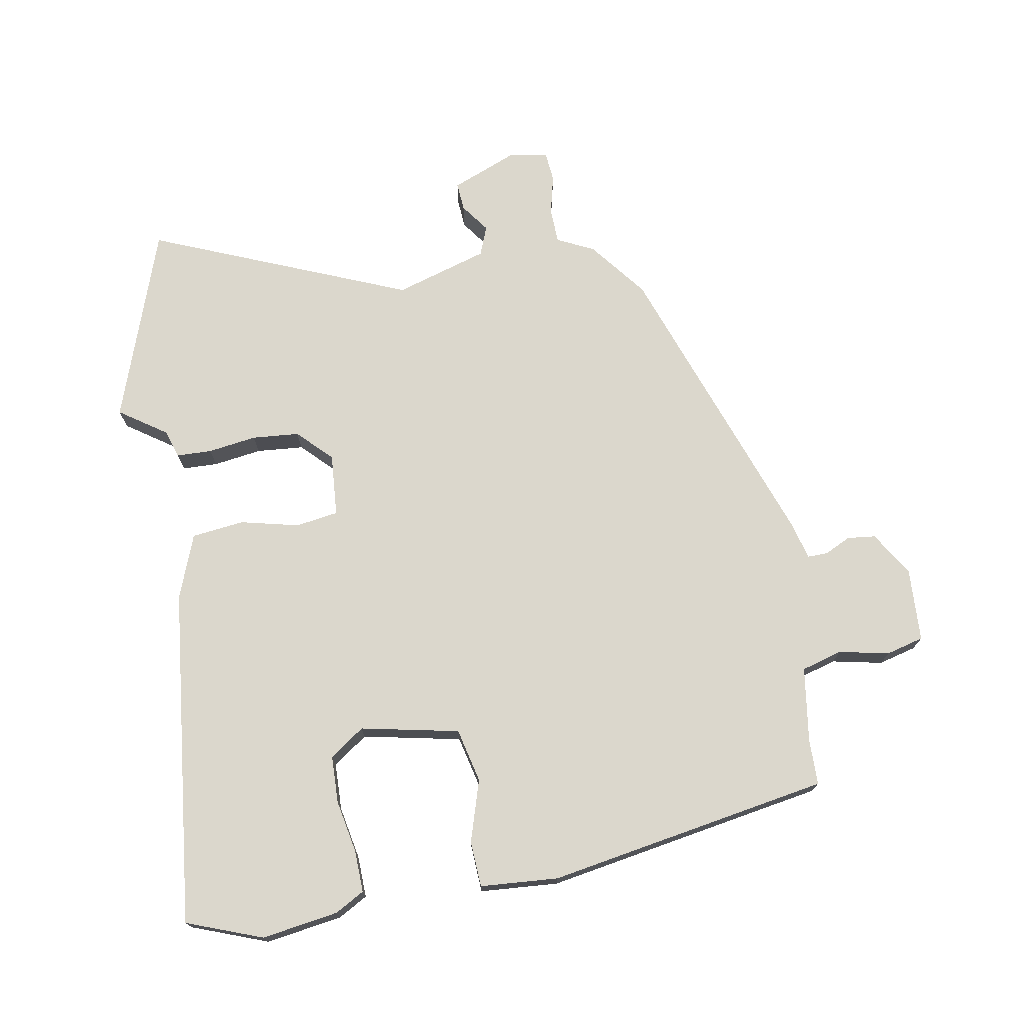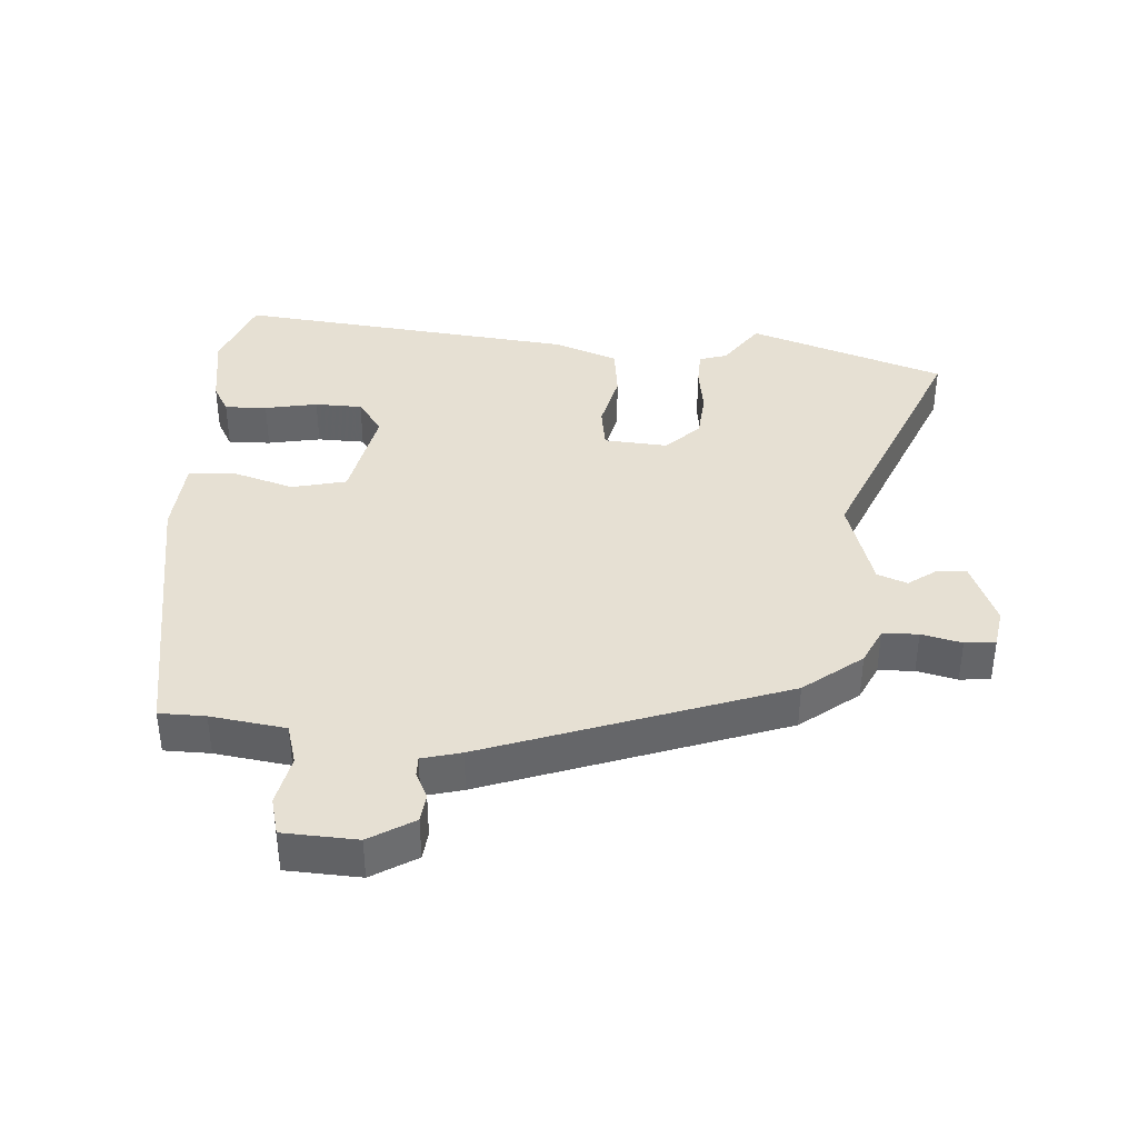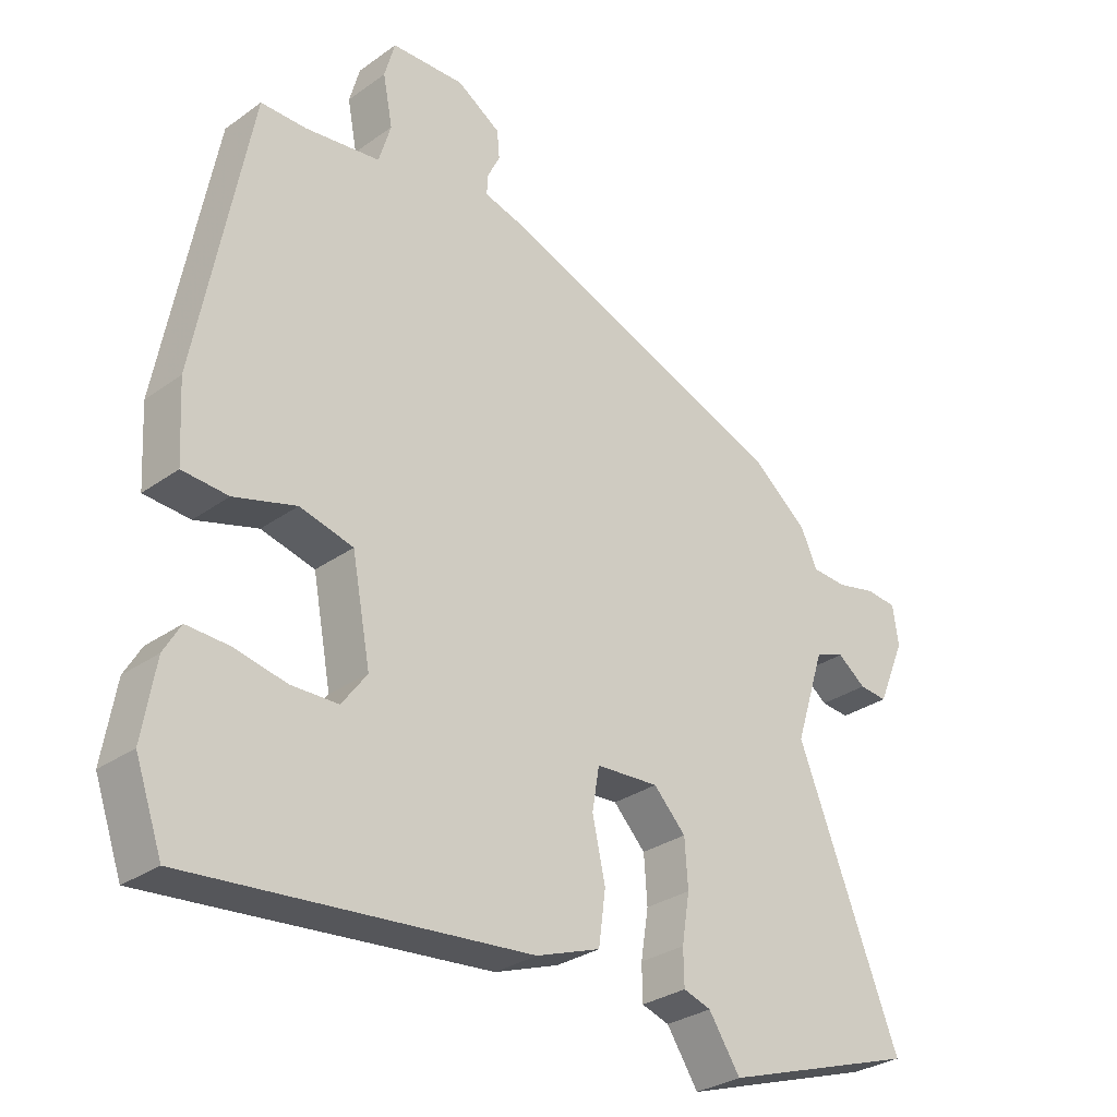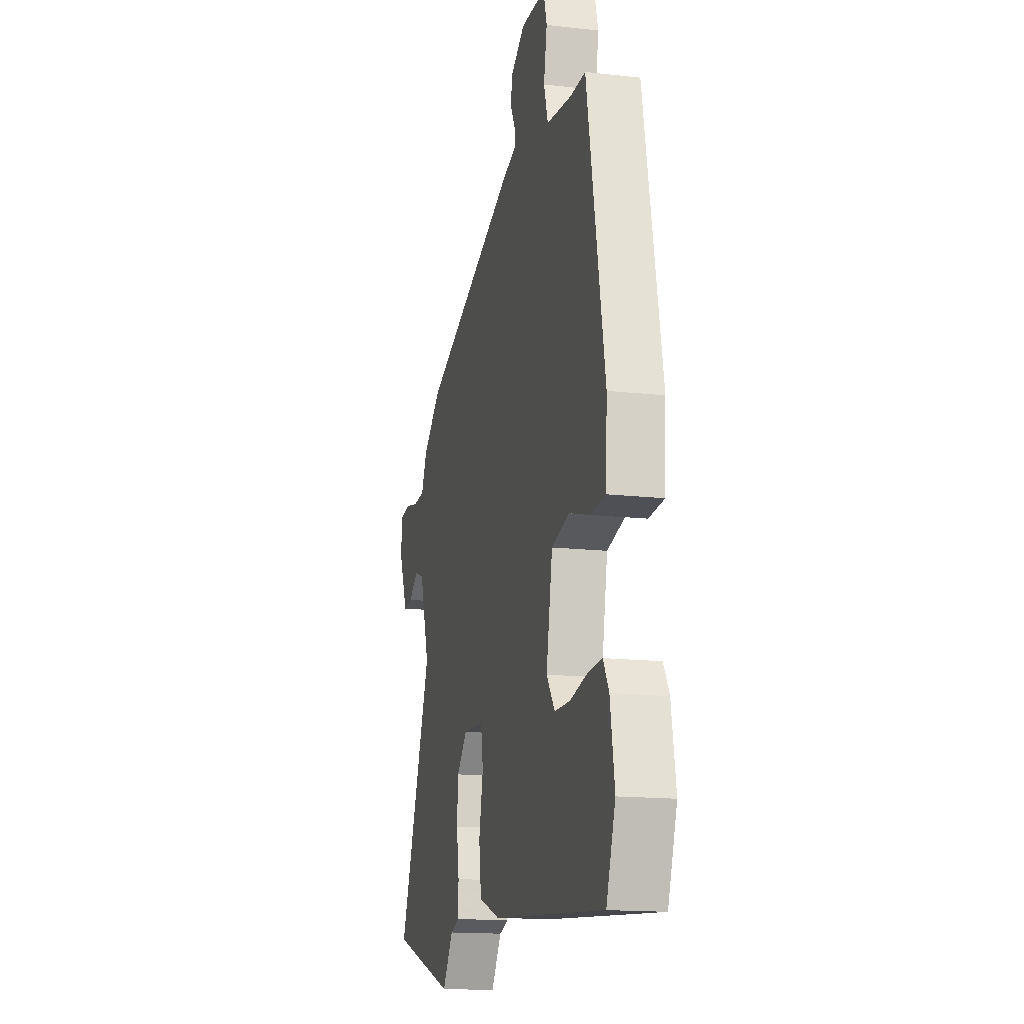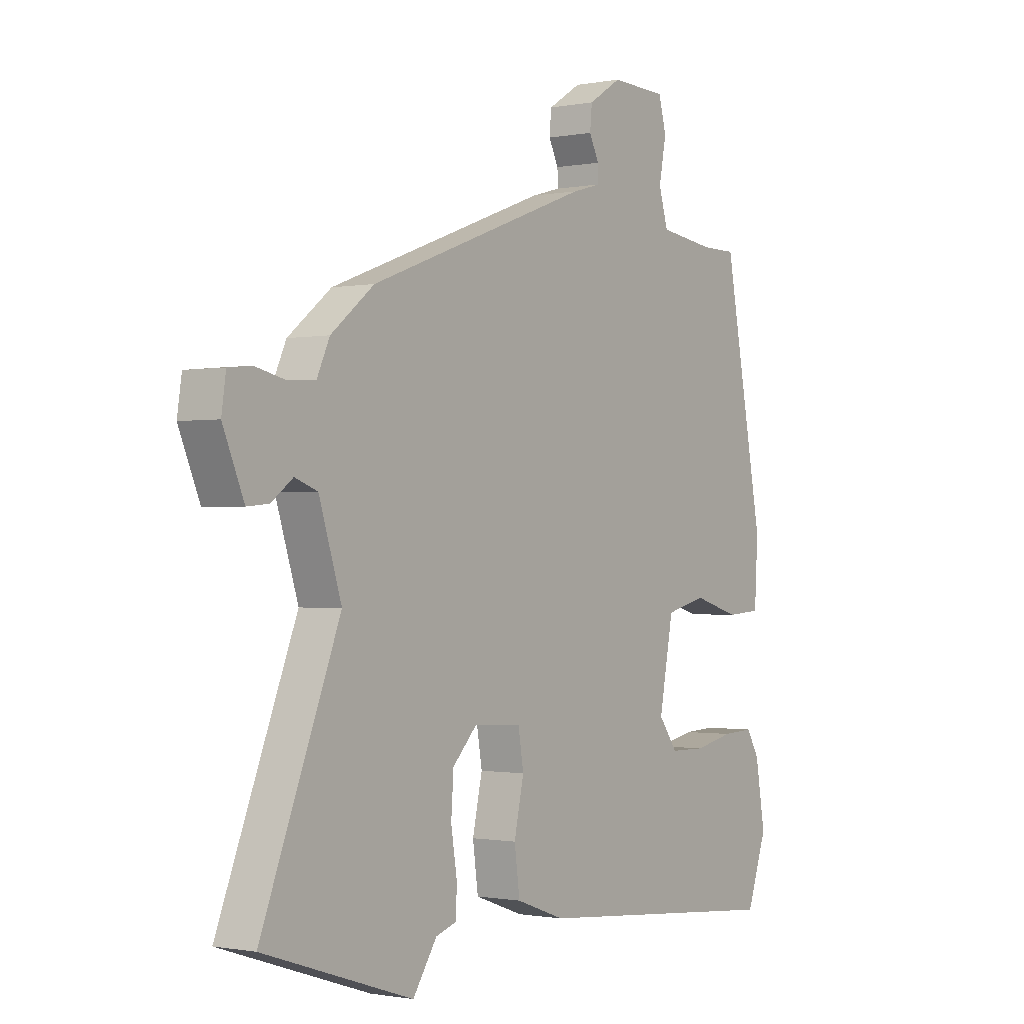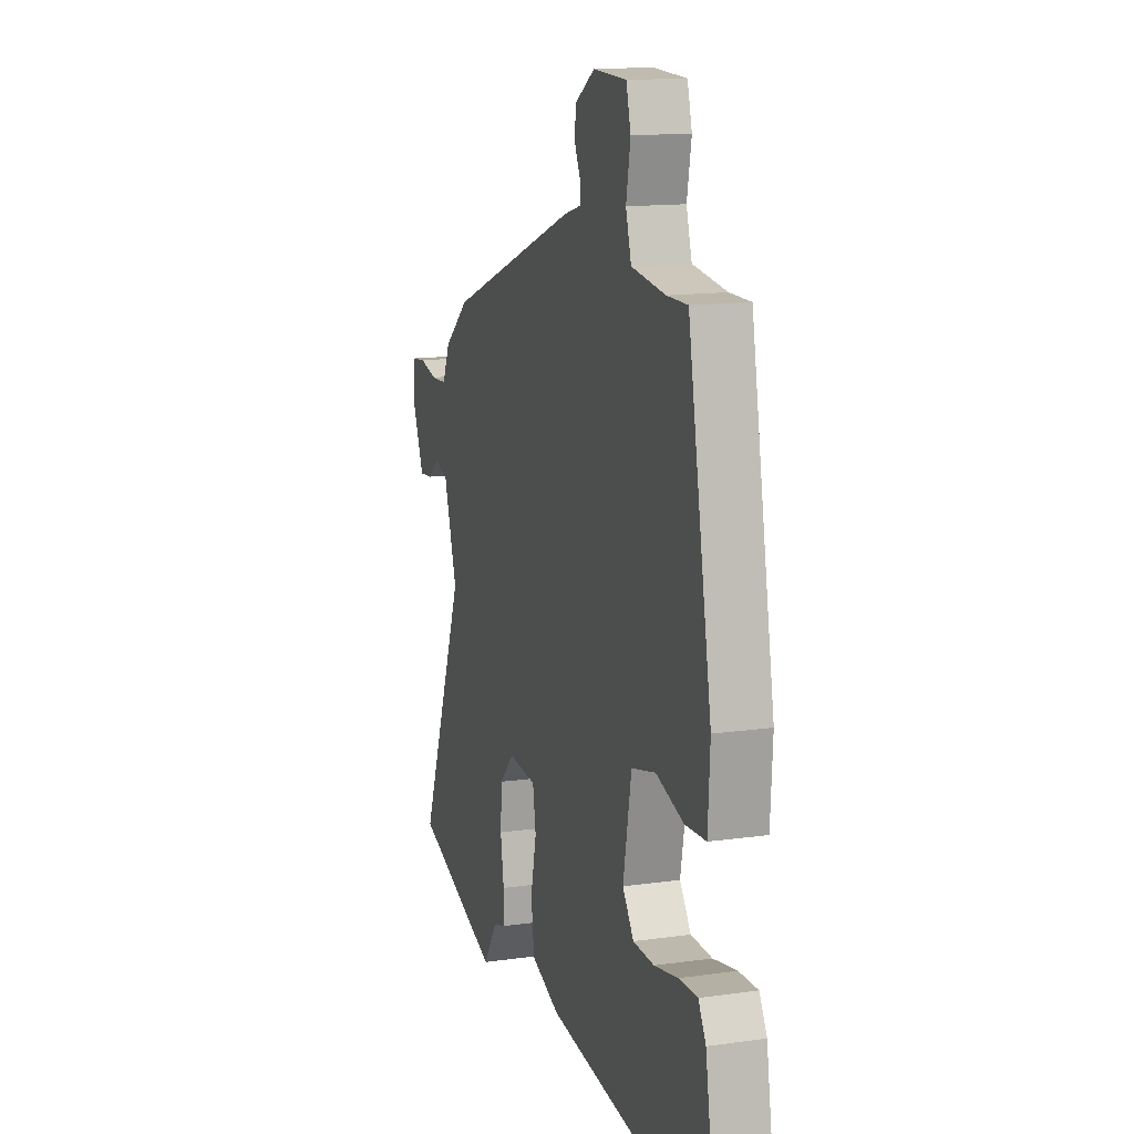
<metadata>
{"format":"obj","ext":"obj","renderer":"f3d","projection":"perspective","resolution":1024,"background":"white","views":[{"elev":73.1,"azim":-99.1,"up":"+Y"},{"elev":38.5,"azim":4.8,"up":"+Y"},{"elev":-30.1,"azim":-44.0,"up":"+Z"},{"elev":-15.6,"azim":-103.3,"up":"+Z"},{"elev":-0.9,"azim":125.3,"up":"+Z"},{"elev":14.2,"azim":-107.2,"up":"+Z"}]}
</metadata>
<code>
v 0.676 0.07 -0.442
v 0.372 0.07 -0.542
v 0.323 0.07 -0.468
v 0.28 0.07 -0.454
v 0.279 0.07 -0.399
v 0.291 0.07 -0.324
v 0.286 0.07 -0.251
v 0.236 0.07 -0.199
v 0.138 0.07 -0.205
v 0.127 0.07 -0.271
v 0.147 0.07 -0.362
v 0.136 0.07 -0.443
v 0.036 0.07 -0.479
v -0.49 0.07 -0.528
v -0.532 0.07 -0.41
v -0.512 0.07 -0.292
v -0.486 0.07 -0.247
v -0.421 0.07 -0.25
v -0.34 0.07 -0.267
v -0.267 0.07 -0.266
v -0.228 0.07 -0.213
v -0.257 0.07 -0.06
v -0.34 0.07 -0.039
v -0.436 0.07 -0.067
v -0.507 0.07 -0.062
v -0.514 0.07 0.059
v -0.432 0.07 0.495
v -0.361 0.07 0.495
v -0.245 0.07 0.51
v -0.226 0.07 0.573
v -0.241 0.07 0.651
v -0.225 0.07 0.709
v -0.111 0.07 0.713
v -0.043 0.07 0.67
v -0.039 0.07 0.626
v -0.059 0.07 0.586
v -0.06 0.07 0.555
v 0 0.07 0.538
v 0.453 0.07 0.368
v 0.541 0.07 0.297
v 0.567 0.07 0.24
v 0.622 0.07 0.237
v 0.684 0.07 0.251
v 0.731 0.07 0.246
v 0.74 0.07 0.185
v 0.697 0.07 0.084
v 0.653 0.07 0.088
v 0.609 0.07 0.121
v 0.563 0.07 0.104
v 0.517 0.07 -0.039
v 0.676 0 -0.442
v 0.372 0 -0.542
v 0.323 0 -0.468
v 0.28 0 -0.454
v 0.279 0 -0.399
v 0.291 0 -0.324
v 0.286 0 -0.251
v 0.236 0 -0.199
v 0.138 0 -0.205
v 0.127 0 -0.271
v 0.147 0 -0.362
v 0.136 0 -0.443
v 0.036 0 -0.479
v -0.49 0 -0.528
v -0.532 0 -0.41
v -0.512 0 -0.292
v -0.486 0 -0.247
v -0.421 0 -0.25
v -0.34 0 -0.267
v -0.267 0 -0.266
v -0.228 0 -0.213
v -0.257 0 -0.06
v -0.34 0 -0.039
v -0.436 0 -0.067
v -0.507 0 -0.062
v -0.514 0 0.059
v -0.432 0 0.495
v -0.361 0 0.495
v -0.245 0 0.51
v -0.226 0 0.573
v -0.241 0 0.651
v -0.225 0 0.709
v -0.111 0 0.713
v -0.043 0 0.67
v -0.039 0 0.626
v -0.059 0 0.586
v -0.06 0 0.555
v 0 0 0.538
v 0.453 0 0.368
v 0.541 0 0.297
v 0.567 0 0.24
v 0.622 0 0.237
v 0.684 0 0.251
v 0.731 0 0.246
v 0.74 0 0.185
v 0.697 0 0.084
v 0.653 0 0.088
v 0.609 0 0.121
v 0.563 0 0.104
v 0.517 0 -0.039
f 46 47 48
f 45 46 48
f 44 45 48
f 43 44 48
f 42 43 48
f 41 42 48 49
f 41 49 50
f 40 41 50
f 39 40 50
f 38 39 50
f 37 38 50
f 34 35 36
f 33 34 36
f 32 33 36
f 31 32 36
f 30 31 36
f 29 30 36 37
f 26 27 28
f 25 26 28
f 24 25 28
f 23 24 28
f 22 23 28 29
f 29 37 50
f 22 29 50
f 21 22 50
f 17 18 19
f 16 17 19
f 15 16 19
f 14 15 19
f 13 14 19
f 12 13 19
f 12 19 20
f 11 12 20
f 10 11 20
f 9 10 20 21
f 3 4 5 6
f 3 6 7
f 2 3 7
f 1 2 7
f 50 1 7 8
f 8 9 21 50
f 98 97 96
f 98 96 95
f 98 95 94
f 98 94 93
f 98 93 92
f 99 98 92 91
f 100 99 91
f 100 91 90
f 100 90 89
f 100 89 88
f 100 88 87
f 86 85 84
f 86 84 83
f 86 83 82
f 86 82 81
f 86 81 80
f 87 86 80 79
f 78 77 76
f 78 76 75
f 78 75 74
f 78 74 73
f 79 78 73 72
f 100 87 79
f 100 79 72
f 100 72 71
f 69 68 67
f 69 67 66
f 69 66 65
f 69 65 64
f 69 64 63
f 69 63 62
f 70 69 62
f 70 62 61
f 70 61 60
f 71 70 60 59
f 56 55 54 53
f 57 56 53
f 57 53 52
f 57 52 51
f 58 57 51 100
f 100 71 59 58
f 1 51 52 2
f 2 52 53 3
f 3 53 54 4
f 4 54 55 5
f 5 55 56 6
f 6 56 57 7
f 7 57 58 8
f 8 58 59 9
f 9 59 60 10
f 10 60 61 11
f 11 61 62 12
f 12 62 63 13
f 13 63 64 14
f 14 64 65 15
f 15 65 66 16
f 16 66 67 17
f 17 67 68 18
f 18 68 69 19
f 19 69 70 20
f 20 70 71 21
f 21 71 72 22
f 22 72 73 23
f 23 73 74 24
f 24 74 75 25
f 25 75 76 26
f 26 76 77 27
f 27 77 78 28
f 28 78 79 29
f 29 79 80 30
f 30 80 81 31
f 31 81 82 32
f 32 82 83 33
f 33 83 84 34
f 34 84 85 35
f 35 85 86 36
f 36 86 87 37
f 37 87 88 38
f 38 88 89 39
f 39 89 90 40
f 40 90 91 41
f 41 91 92 42
f 42 92 93 43
f 43 93 94 44
f 44 94 95 45
f 45 95 96 46
f 46 96 97 47
f 47 97 98 48
f 48 98 99 49
f 49 99 100 50
f 50 100 51 1

</code>
